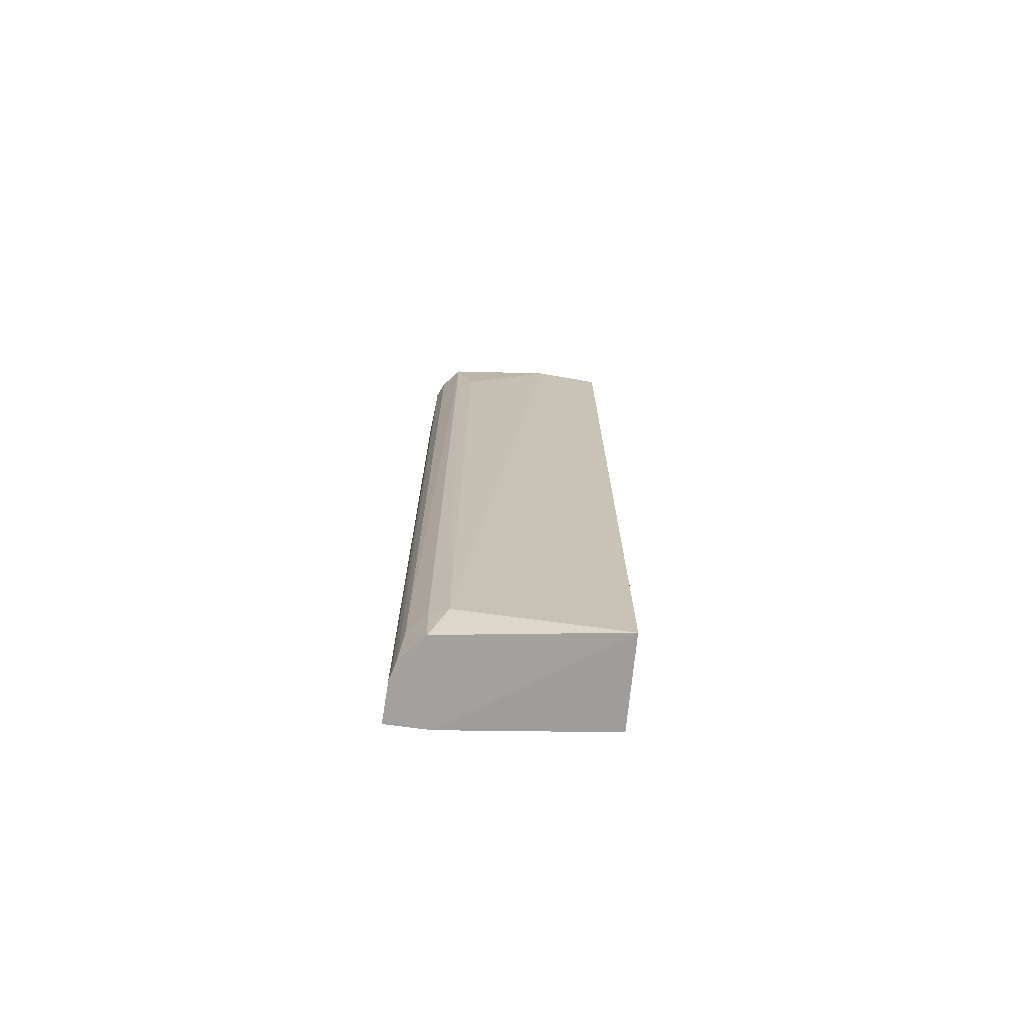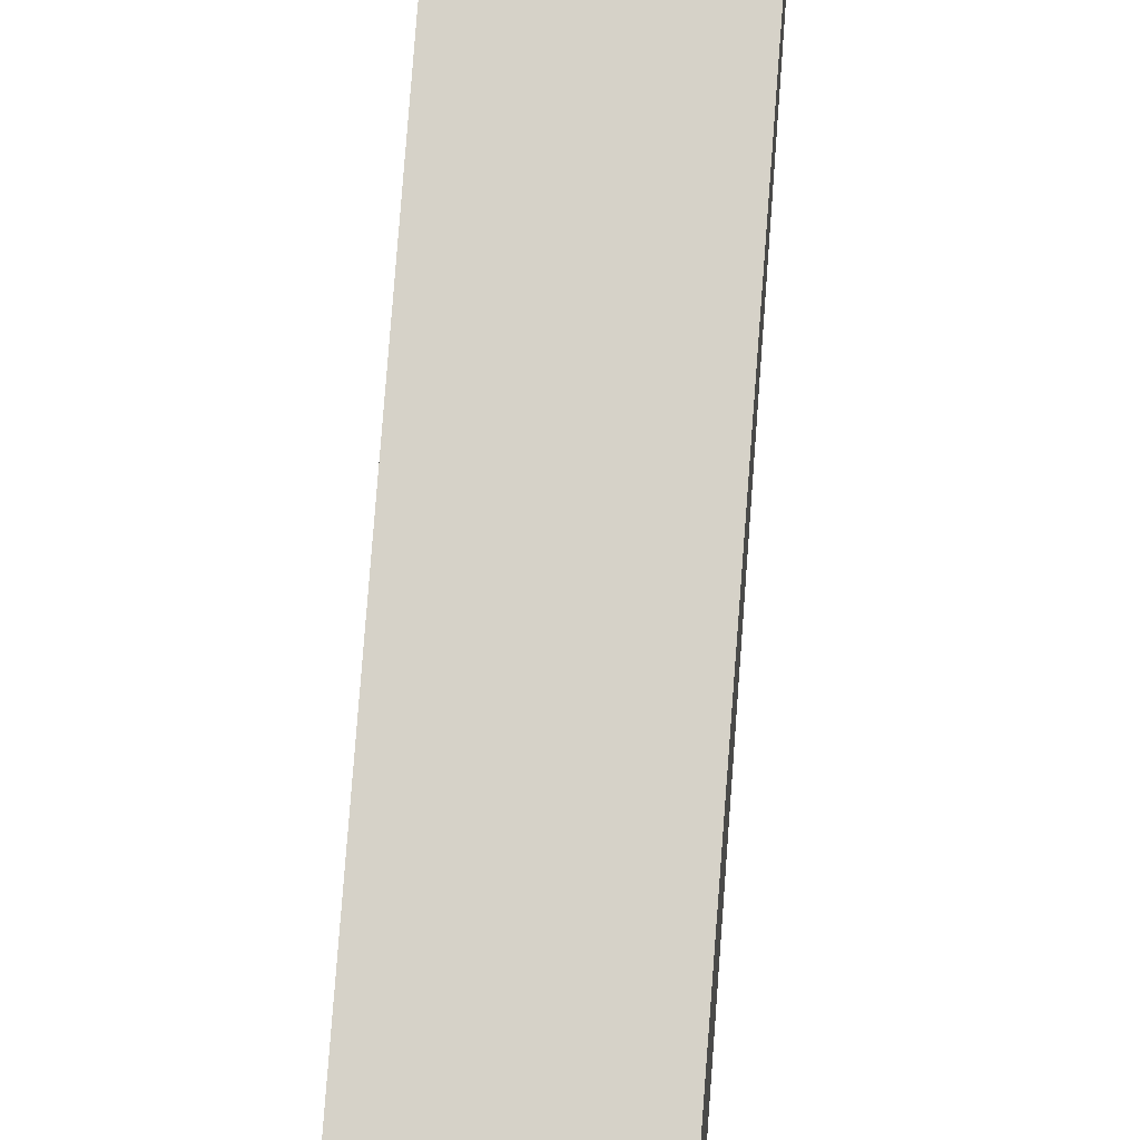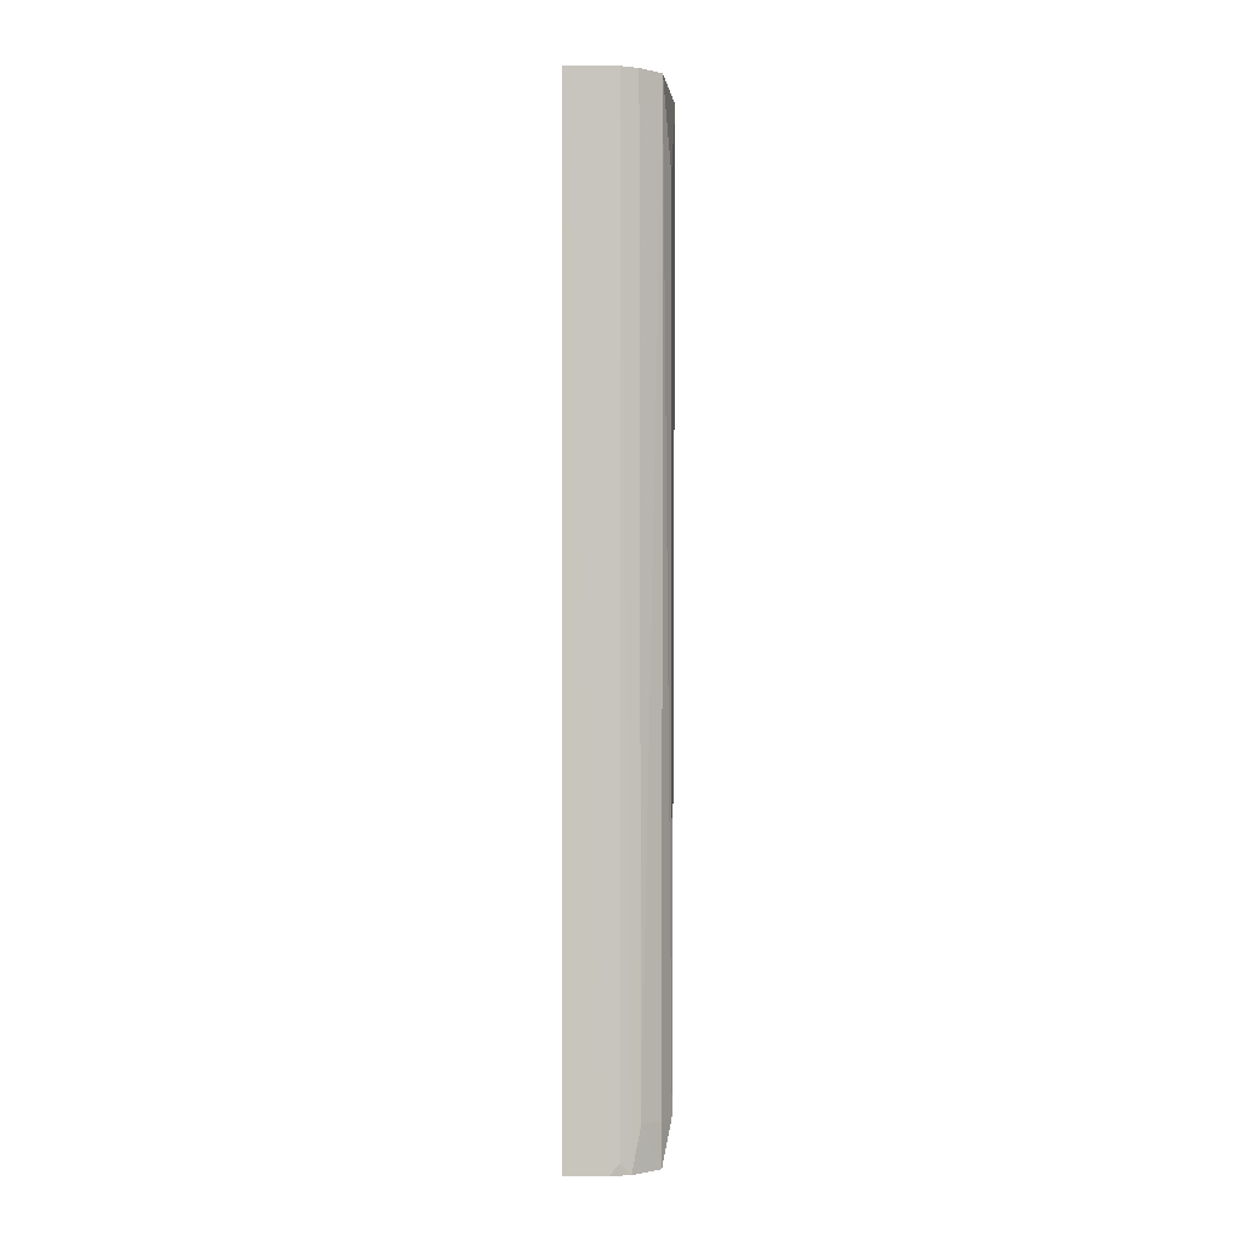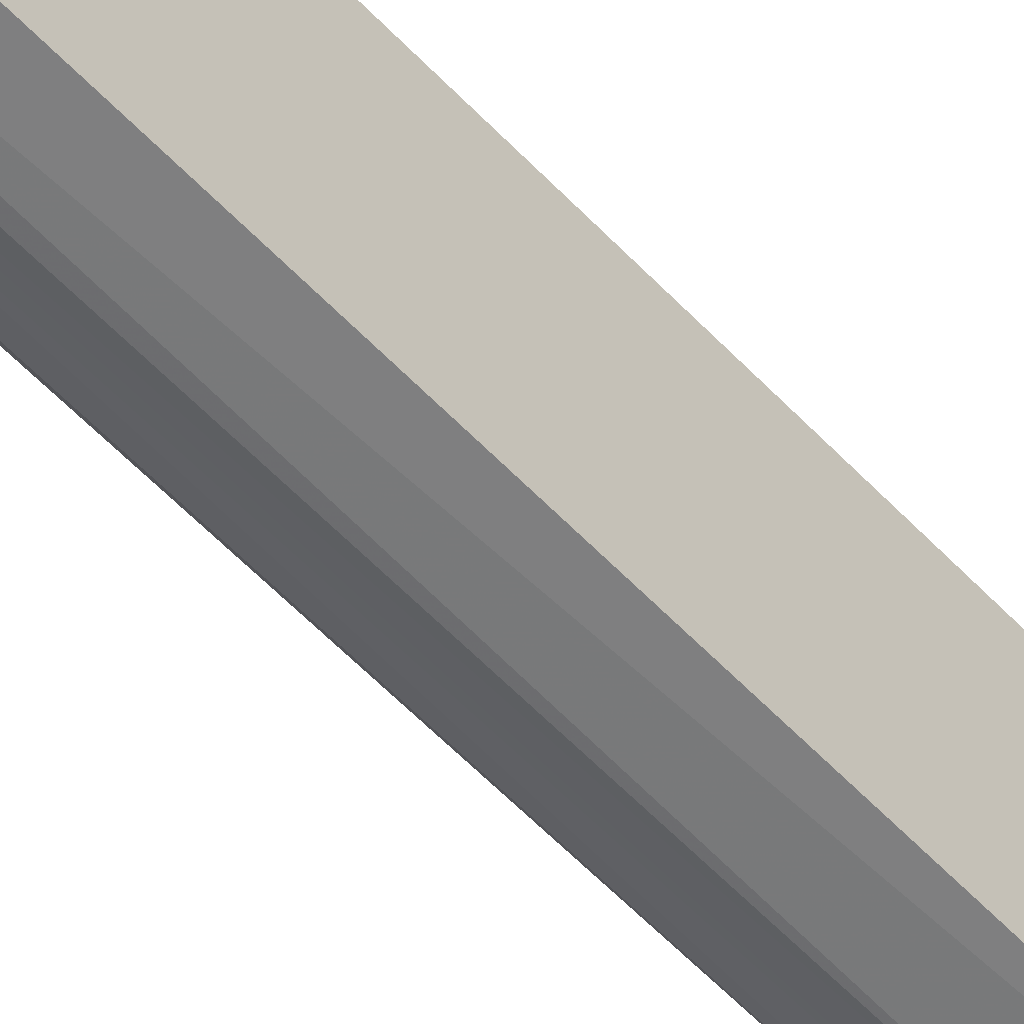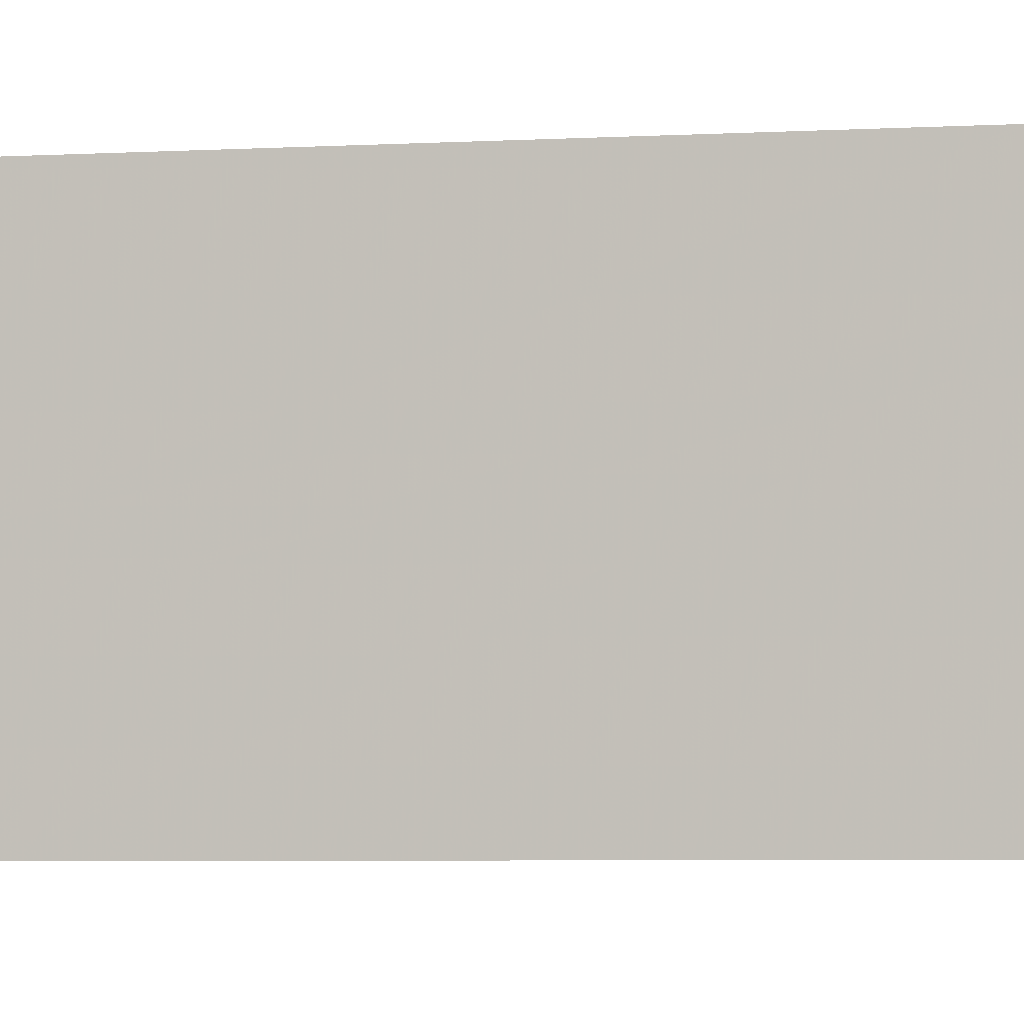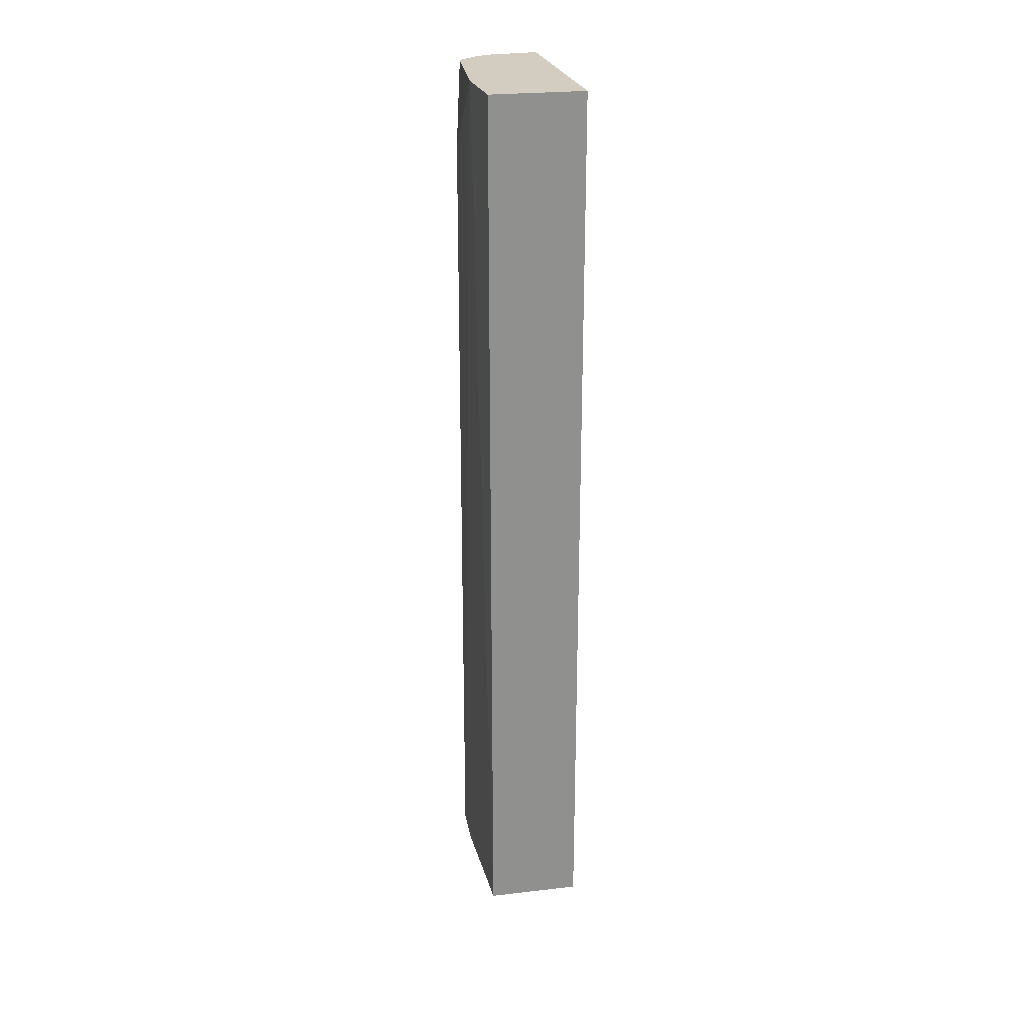
<metadata>
{"format":"obj","ext":"obj","renderer":"f3d","projection":"perspective","resolution":1024,"background":"white","views":[{"elev":-72.2,"azim":82.6,"up":"+Z"},{"elev":78.2,"azim":4.4,"up":"+Y"},{"elev":-0.1,"azim":1.1,"up":"+Z"},{"elev":-61.0,"azim":-136.3,"up":"+Y"},{"elev":-3.9,"azim":-75.9,"up":"+Y"},{"elev":24.7,"azim":167.5,"up":"+Z"}]}
</metadata>
<code>
v 0.01826 0.02977 -0.06897
v 0.01759 0.01566 -0.06897
v 0.01823 0.01707 -0.14
v 0.01085 0.01691 -0.1432
v 0.01085 0.02997 -0.06897
v 0.01395 0.01366 -0.1432
v 0.01816 0.02974 -0.14
v 0.0185 0.02426 -0.06897
v 0.01085 0.01345 -0.06897
v 0.01613 0.01435 -0.14
v 0.01085 0.02997 -0.14
v 0.01752 0.01582 -0.1433
v 0.01819 0.01708 -0.0755
v 0.01085 0.01357 -0.1432
v 0.01475 0.01373 -0.06897
v 0.0155 0.01406 -0.1432
v 0.01752 0.0157 -0.14
v 0.016 0.01429 -0.06897
v 0.01474 0.01379 -0.1424
f 8 1 2
f 8 7 1
f 8 3 7
f 11 5 1
f 11 1 7
f 11 7 4
f 11 4 5
f 12 4 7
f 12 7 3
f 13 8 2
f 13 2 3
f 13 3 8
f 14 6 9
f 14 4 12
f 14 9 5
f 14 5 4
f 15 9 6
f 16 12 10
f 16 14 12
f 16 6 14
f 17 12 3
f 17 3 2
f 17 2 10
f 17 10 12
f 18 10 2
f 18 9 15
f 18 2 1
f 18 1 5
f 18 5 9
f 18 16 10
f 18 15 16
f 19 16 15
f 19 15 6
f 19 6 16

</code>
